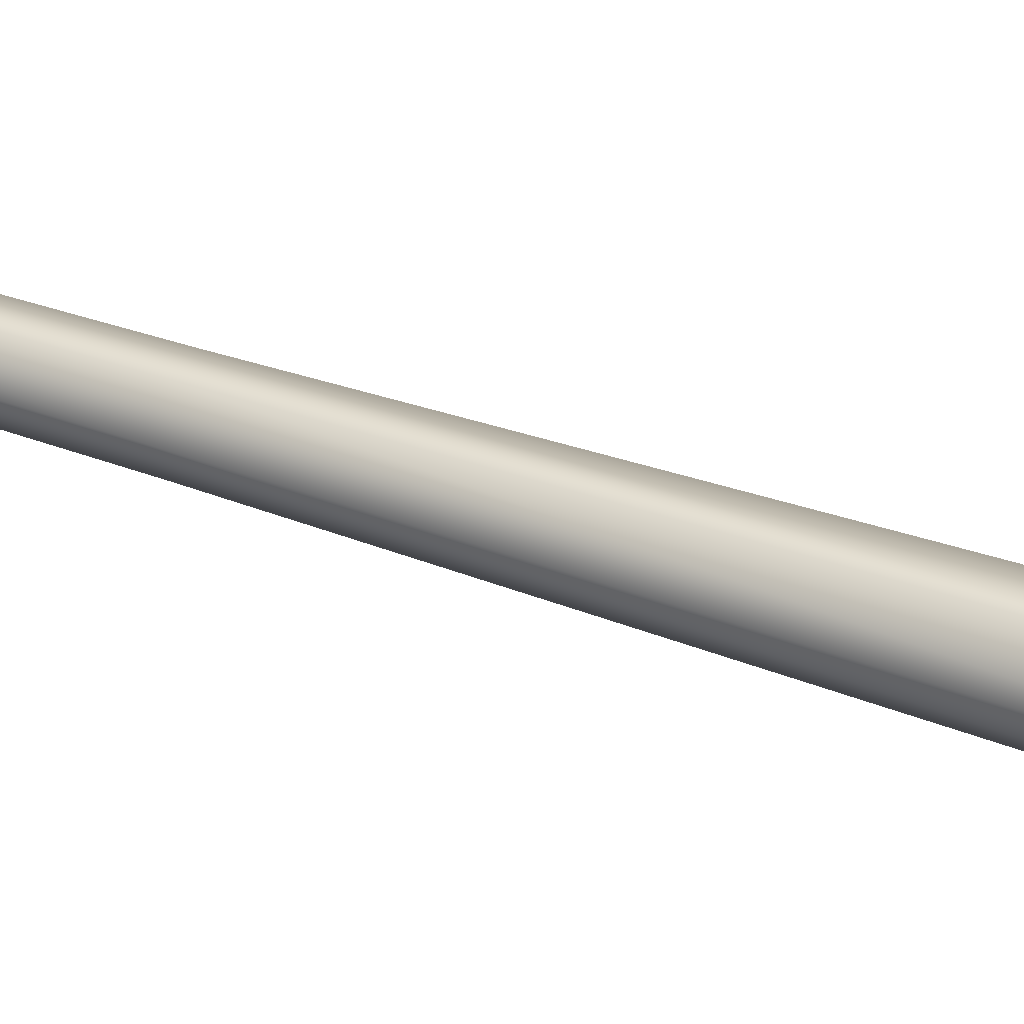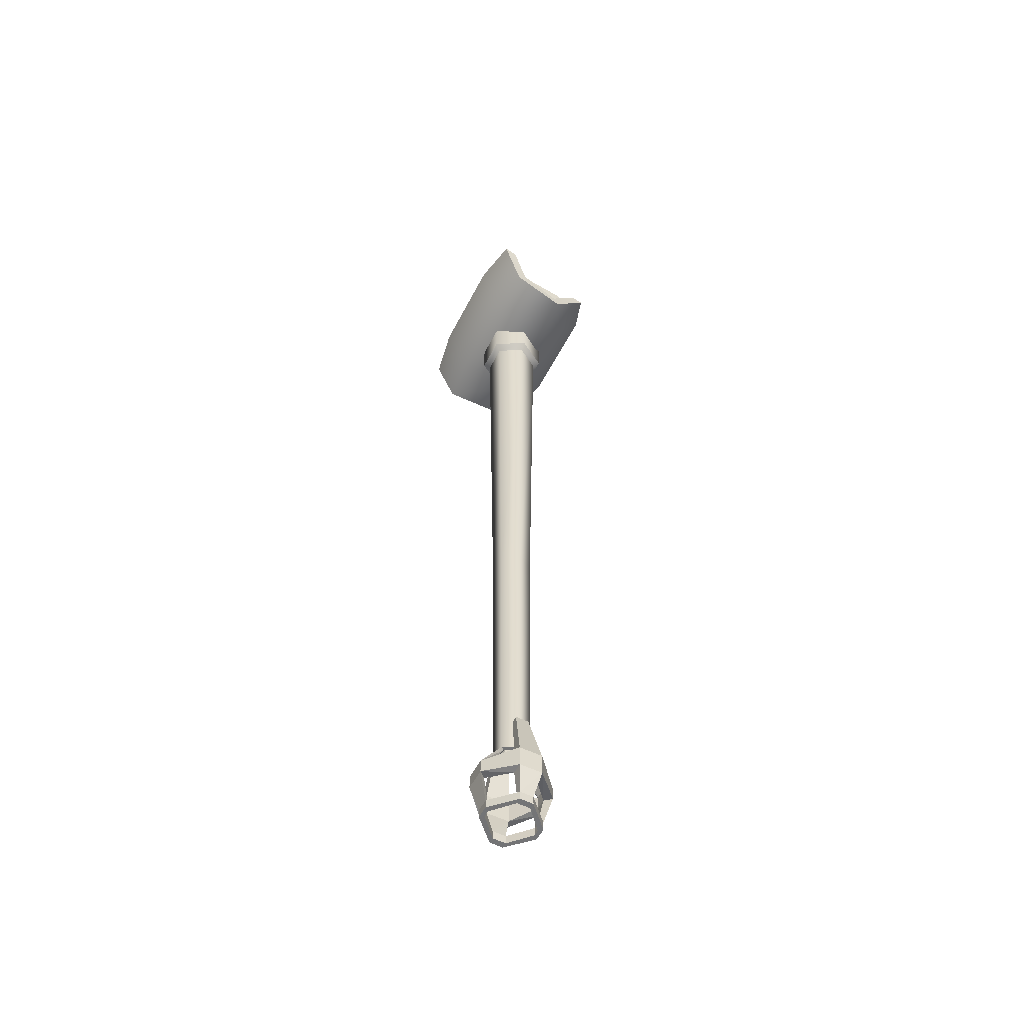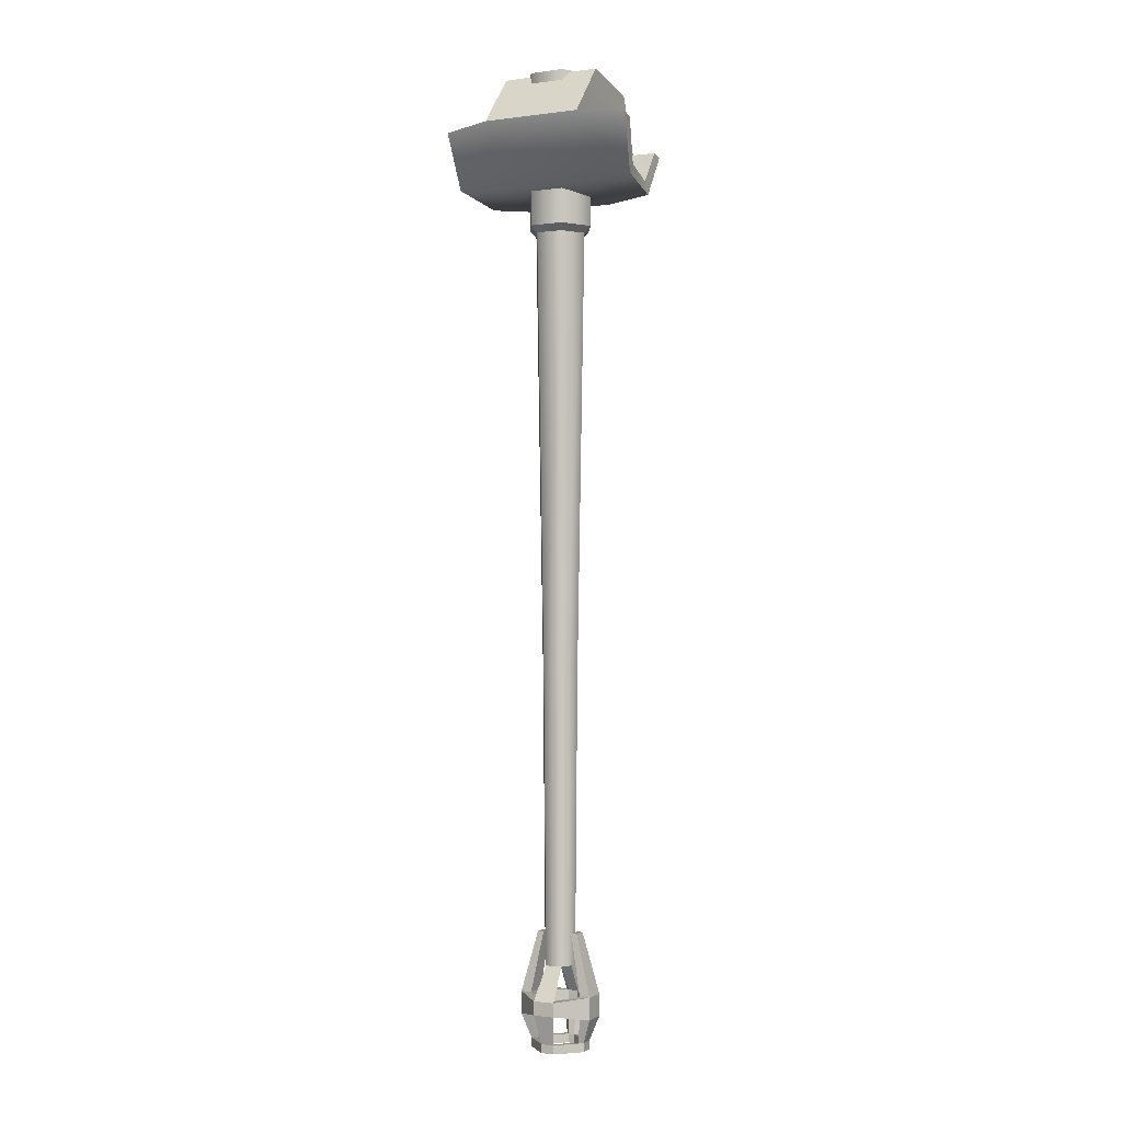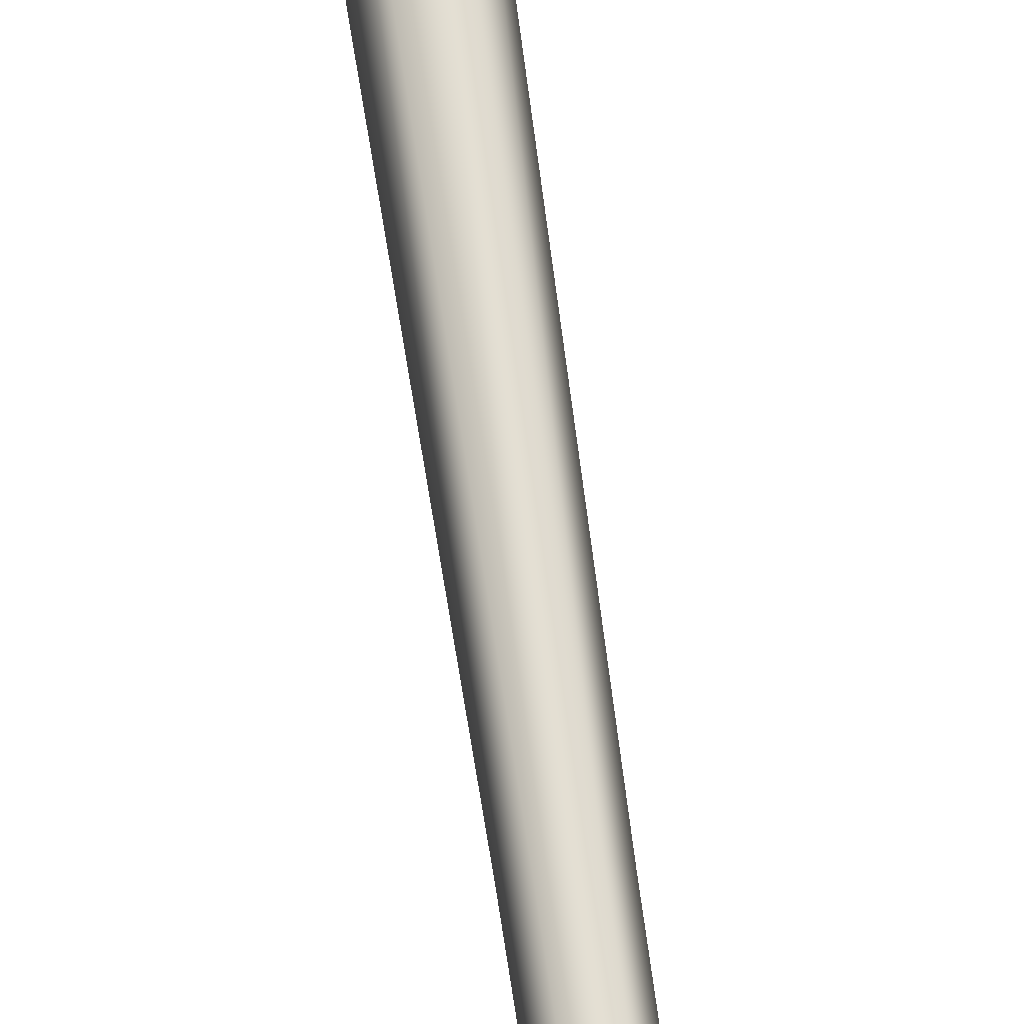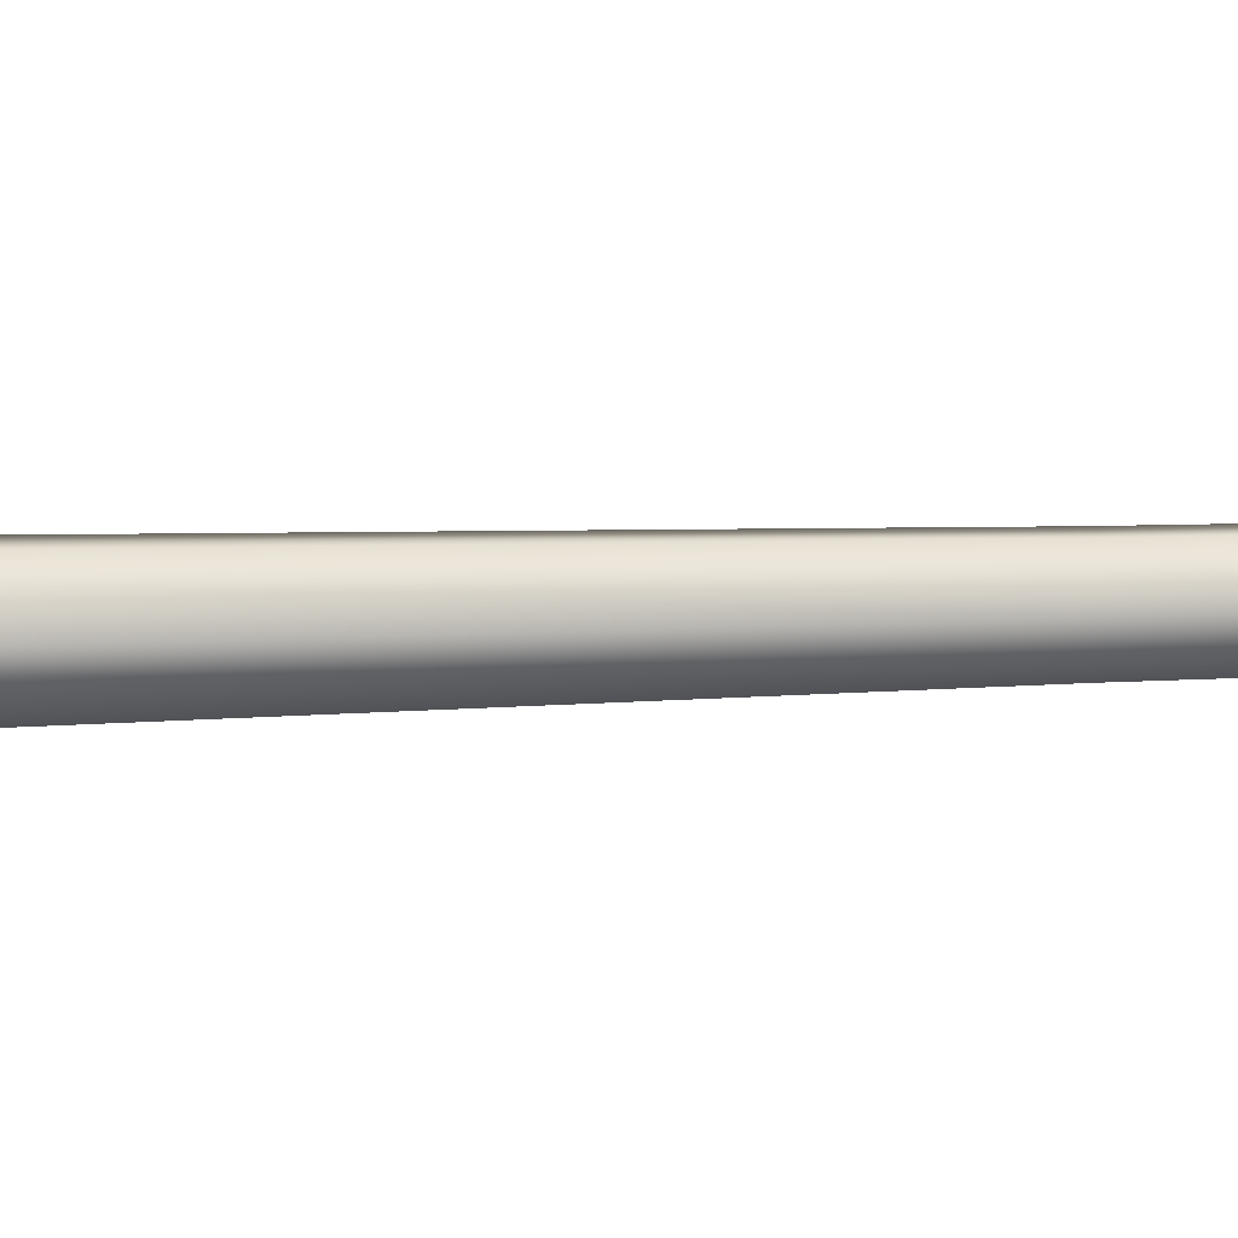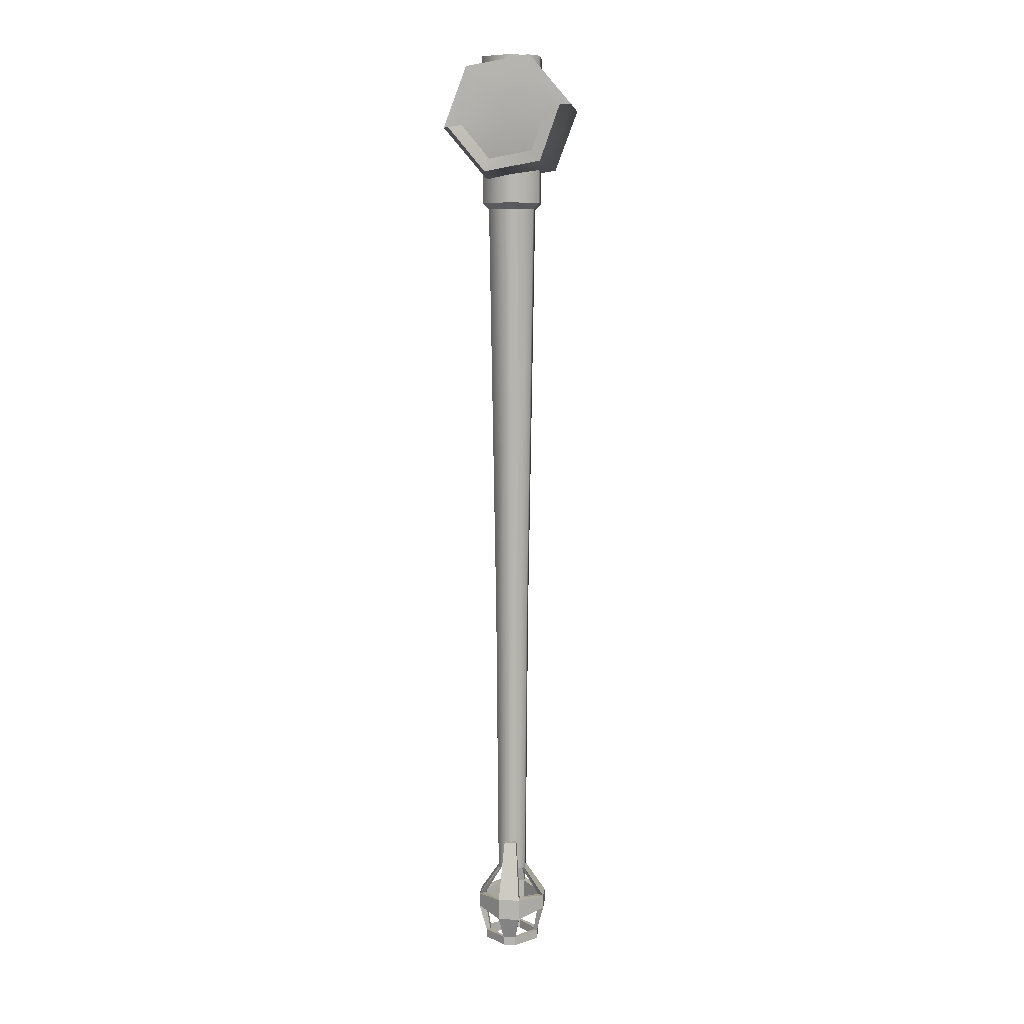
<metadata>
{"format":"obj","ext":"obj","renderer":"f3d","projection":"perspective","resolution":1024,"background":"white","views":[{"elev":30.6,"azim":-60.4,"up":"+Y"},{"elev":-56.2,"azim":-117.2,"up":"+Z"},{"elev":-1.0,"azim":-153.2,"up":"+Z"},{"elev":67.5,"azim":171.9,"up":"+Y"},{"elev":-51.4,"azim":91.8,"up":"+Y"},{"elev":8.2,"azim":95.9,"up":"+Z"}]}
</metadata>
<code>
v  0.00631 2.434 -0.2567
v  0.09903 2.273 -0.2567
v  0.1917 2.434 -0.2567
v  -0.08641 2.273 -0.2567
v  -0.1791 2.434 -0.2567
v  -0.08641 2.594 -0.2567
v  0.09903 2.594 -0.2567
v  0.09791 2.275 -1.068
v  0.1895 2.434 -1.068
v  -0.08529 2.275 -1.068
v  -0.1769 2.434 -1.068
v  -0.08529 2.592 -1.068
v  0.09791 2.592 -1.068
v  0.07874 2.308 -1.102
v  0.1512 2.434 -1.102
v  -0.06612 2.308 -1.102
v  -0.1385 2.434 -1.102
v  -0.06612 2.559 -1.102
v  0.07874 2.559 -1.102
v  0.05778 2.345 -3.433
v  0.1092 2.434 -3.433
v  -0.04516 2.345 -3.433
v  -0.09663 2.434 -3.433
v  -0.04516 2.523 -3.433
v  0.05778 2.523 -3.433
v  0.05091 2.356 -5
v  0.09551 2.434 -5
v  -0.03829 2.356 -5
v  -0.08289 2.434 -5
v  -0.03829 2.511 -5
v  0.05091 2.511 -5
v  0.0395 2.376 -5
v  0.07269 2.434 -5
v  0.04156 2.282 -5.447
v  -0.00853 2.302 -5.447
v  0.02344 2.302 -5.447
v  -0.02665 2.282 -5.447
v  -0.06007 2.434 -5
v  -0.02688 2.376 -5
v  -0.02688 2.491 -5
v  -0.02894 2.585 -5.447
v  0.02115 2.565 -5.447
v  -0.01081 2.565 -5.447
v  0.03927 2.585 -5.447
v  0.0395 2.491 -5
v  0.00631 2.434 -0.7002
v  0.07269 2.434 -0.7002
v  0.0395 2.376 -0.7002
v  -0.02688 2.376 -0.7002
v  -0.06007 2.434 -0.7002
v  -0.02688 2.491 -0.7002
v  0.0395 2.491 -0.7002
v  0.2693 2.432 -0.6004
v  0.2693 2.702 -0.5528
v  0.2693 2.526 -0.3427
v  0.2323 2.609 -0.8105
v  0.2323 2.339 -0.8581
v  0.2693 2.162 -0.648
v  0.2693 2.256 -0.3903
v  0.2715 2.785 -0.5361
v  0.2693 2.554 -0.2662
v  0.5208 2.67 -0.5765
v  0.5054 2.636 -0.8554
v  0.5253 2.742 -0.5619
v  0.501 2.589 -0.8006
v  0.4683 2.328 -0.9096
v  0.4642 2.354 -0.842
v  0.4519 2.127 -0.6704
v  0.4481 2.201 -0.6593
v  0.2693 2.204 -0.3279
v  0.2715 2.078 -0.6608
v  -0.2659 2.785 -0.5361
v  -0.2629 2.554 -0.2662
v  -0.2285 2.663 -0.8735
v  0.2341 2.663 -0.8735
v  -0.2285 2.309 -0.9359
v  0.2341 2.309 -0.9359
v  -0.2659 2.078 -0.6608
v  -0.2629 2.204 -0.3279
v  -0.2629 2.702 -0.5528
v  -0.2629 2.526 -0.3427
v  -0.5197 2.742 -0.5619
v  -0.4945 2.589 -0.8006
v  -0.5143 2.67 -0.5765
v  -0.4998 2.636 -0.8554
v  -0.4578 2.354 -0.842
v  -0.4627 2.328 -0.9096
v  -0.4416 2.201 -0.6593
v  -0.4416 2.131 -0.6716
v  -0.2629 2.256 -0.3903
v  -0.2629 2.162 -0.648
v  -0.2629 2.432 -0.6004
v  -0.2259 2.609 -0.8105
v  -0.2259 2.339 -0.8581
v  -0.05185 2.241 -5.169
v  0.06448 2.241 -5.169
v  0.06448 2.626 -5.169
v  -0.05185 2.626 -5.169
v  0.03357 2.276 -5.169
v  -0.02094 2.276 -5.169
v  -0.02094 2.591 -5.169
v  0.03357 2.591 -5.169
v  0.03357 2.276 -5.243
v  -0.02094 2.276 -5.243
v  -0.05185 2.241 -5.243
v  0.06448 2.241 -5.243
v  -0.02094 2.591 -5.243
v  0.03357 2.591 -5.243
v  0.06448 2.626 -5.243
v  -0.05185 2.626 -5.243
v  0.1509 2.374 -5.27
v  0.2088 2.374 -5.27
v  -0.1962 2.374 -5.27
v  -0.1383 2.374 -5.27
v  -0.1381 2.493 -5.27
v  -0.1961 2.493 -5.27
v  0.2087 2.493 -5.27
v  0.1507 2.493 -5.27
v  0.2088 2.374 -5.151
v  0.1509 2.374 -5.151
v  -0.1383 2.374 -5.151
v  -0.1962 2.374 -5.151
v  -0.1961 2.493 -5.151
v  -0.1381 2.493 -5.151
v  0.1507 2.493 -5.151
v  0.2087 2.493 -5.151
v  -0.07633 2.467 -4.828
v  -0.1095 2.467 -4.828
v  -0.1096 2.4 -4.828
v  -0.0764 2.4 -4.828
v  -0.1499 2.469 -5.446
v  -0.1188 2.469 -5.446
v  -0.1177 2.398 -5.446
v  -0.1489 2.398 -5.446
v  0.1221 2.467 -4.828
v  0.08895 2.467 -4.828
v  0.08903 2.4 -4.828
v  0.1222 2.4 -4.828
v  0.1303 2.469 -5.446
v  0.1615 2.469 -5.446
v  0.1626 2.398 -5.446
v  0.1315 2.398 -5.446
v  0.02344 2.302 -5.399
v  -0.00853 2.302 -5.399
v  0.04156 2.282 -5.399
v  -0.02665 2.282 -5.399
v  -0.01081 2.565 -5.399
v  0.02115 2.565 -5.399
v  -0.02894 2.585 -5.399
v  0.03927 2.585 -5.399
v  0.1315 2.398 -5.399
v  0.1626 2.398 -5.399
v  -0.1489 2.398 -5.399
v  -0.1177 2.398 -5.399
v  -0.1188 2.469 -5.399
v  -0.1499 2.469 -5.399
v  0.1615 2.469 -5.399
v  0.1303 2.469 -5.399
g cannon
f 1 2 3
f 1 4 2
f 1 5 4
f 1 6 5
f 1 7 6
f 1 3 7
f 3 8 9
f 3 2 8
f 2 10 8
f 2 4 10
f 4 11 10
f 4 5 11
f 5 12 11
f 5 6 12
f 6 13 12
f 6 7 13
f 7 9 13
f 7 3 9
f 9 14 15
f 9 8 14
f 8 16 14
f 8 10 16
f 10 17 16
f 10 11 17
f 11 18 17
f 11 12 18
f 12 19 18
f 12 13 19
f 13 15 19
f 13 9 15
f 15 20 21
f 15 14 20
f 14 22 20
f 14 16 22
f 16 23 22
f 16 17 23
f 17 24 23
f 17 18 24
f 18 25 24
f 18 19 25
f 19 21 25
f 19 15 21
f 21 26 27
f 21 20 26
f 20 28 26
f 20 22 28
f 22 29 28
f 22 23 29
f 23 30 29
f 23 24 30
f 24 31 30
f 24 25 31
f 25 27 31
f 25 21 27
f 27 32 33
f 27 26 32
f 34 35 36
f 34 37 35
f 28 38 39
f 28 29 38
f 29 40 38
f 29 30 40
f 41 42 43
f 41 44 42
f 31 33 45
f 31 27 33
f 46 47 48
f 46 48 49
f 46 49 50
f 46 50 51
f 46 51 52
f 46 52 47
f 33 32 48
f 48 47 33
f 32 39 49
f 49 48 32
f 39 38 50
f 50 49 39
f 38 40 51
f 51 50 38
f 40 45 52
f 52 51 40
f 45 33 47
f 47 52 45
f 53 54 55
f 53 56 54
f 53 57 56
f 53 58 57
f 53 59 58
f 53 55 59
f 55 60 61
f 55 54 60
f 62 63 64
f 62 65 63
f 65 66 63
f 65 67 66
f 67 68 66
f 67 69 68
f 58 70 71
f 58 59 70
f 59 61 70
f 59 55 61
f 61 72 73
f 61 60 72
f 60 74 72
f 60 75 74
f 75 76 74
f 75 77 76
f 77 78 76
f 77 71 78
f 71 79 78
f 71 70 79
f 70 73 79
f 70 61 73
f 73 80 81
f 73 72 80
f 82 83 84
f 82 85 83
f 85 86 83
f 85 87 86
f 87 88 86
f 87 89 88
f 78 90 91
f 78 79 90
f 79 81 90
f 79 73 81
f 92 81 80
f 92 80 93
f 92 93 94
f 92 94 91
f 92 91 90
f 92 90 81
f 54 56 65
f 65 62 54
f 56 57 67
f 67 65 56
f 57 58 69
f 69 67 57
f 60 54 62
f 62 64 60
f 75 60 64
f 64 63 75
f 77 75 63
f 63 66 77
f 71 77 66
f 66 68 71
f 58 71 68
f 68 69 58
f 72 74 85
f 85 82 72
f 74 76 87
f 87 85 74
f 76 78 89
f 89 87 76
f 80 72 82
f 82 84 80
f 93 80 84
f 84 83 93
f 94 93 83
f 83 86 94
f 91 94 86
f 86 88 91
f 78 91 88
f 88 89 78
f 26 28 95
f 95 96 26
f 30 31 97
f 97 98 30
f 32 26 96
f 96 99 32
f 39 32 99
f 99 100 39
f 28 39 100
f 100 95 28
f 40 30 98
f 98 101 40
f 45 40 101
f 101 102 45
f 31 45 102
f 102 97 31
f 100 99 103
f 103 104 100
f 96 95 105
f 105 106 96
f 102 101 107
f 107 108 102
f 98 97 109
f 109 110 98
f 106 103 111
f 111 112 106
f 104 105 113
f 113 114 104
f 110 107 115
f 115 116 110
f 108 109 117
f 117 118 108
f 99 96 119
f 119 120 99
f 95 100 121
f 121 122 95
f 101 98 123
f 123 124 101
f 97 102 125
f 125 126 97
f 103 99 120
f 120 111 103
f 100 104 114
f 114 121 100
f 96 106 112
f 112 119 96
f 105 95 122
f 122 113 105
f 107 101 124
f 124 115 107
f 102 108 118
f 118 125 102
f 98 110 116
f 116 123 98
f 109 97 126
f 126 117 109
f 127 128 129
f 129 130 127
f 123 116 113
f 113 122 123
f 131 132 133
f 133 134 131
f 115 124 121
f 121 114 115
f 135 136 137
f 137 138 135
f 125 118 111
f 111 120 125
f 139 140 141
f 141 142 139
f 117 126 119
f 119 112 117
f 120 119 138
f 138 137 120
f 122 121 130
f 130 129 122
f 124 123 128
f 128 127 124
f 126 125 136
f 136 135 126
f 123 122 129
f 129 128 123
f 121 124 127
f 127 130 121
f 125 120 137
f 137 136 125
f 119 126 135
f 135 138 119
f 104 103 143
f 143 144 104
f 103 106 145
f 145 143 103
f 106 105 146
f 146 145 106
f 105 104 144
f 144 146 105
f 108 107 147
f 147 148 108
f 107 110 149
f 149 147 107
f 110 109 150
f 150 149 110
f 109 108 148
f 148 150 109
f 112 111 151
f 151 152 112
f 114 113 153
f 153 154 114
f 116 115 155
f 155 156 116
f 118 117 157
f 157 158 118
f 113 116 156
f 156 153 113
f 115 114 154
f 154 155 115
f 111 118 158
f 158 151 111
f 117 112 152
f 152 157 117
f 144 143 36
f 36 35 144
f 145 146 37
f 37 34 145
f 148 147 43
f 43 42 148
f 149 150 44
f 44 41 149
f 155 154 133
f 133 132 155
f 153 156 131
f 131 134 153
f 157 152 141
f 141 140 157
f 151 158 139
f 139 142 151
f 34 36 142
f 142 141 34
f 35 37 134
f 134 133 35
f 41 43 132
f 132 131 41
f 42 44 140
f 140 139 42
f 143 145 152
f 152 151 143
f 146 144 154
f 154 153 146
f 147 149 156
f 156 155 147
f 150 148 158
f 158 157 150
f 36 143 151
f 151 142 36
f 144 35 133
f 133 154 144
f 145 34 141
f 141 152 145
f 37 146 153
f 153 134 37
f 43 147 155
f 155 132 43
f 148 42 139
f 139 158 148
f 149 41 131
f 131 156 149
f 44 150 157
f 157 140 44

</code>
